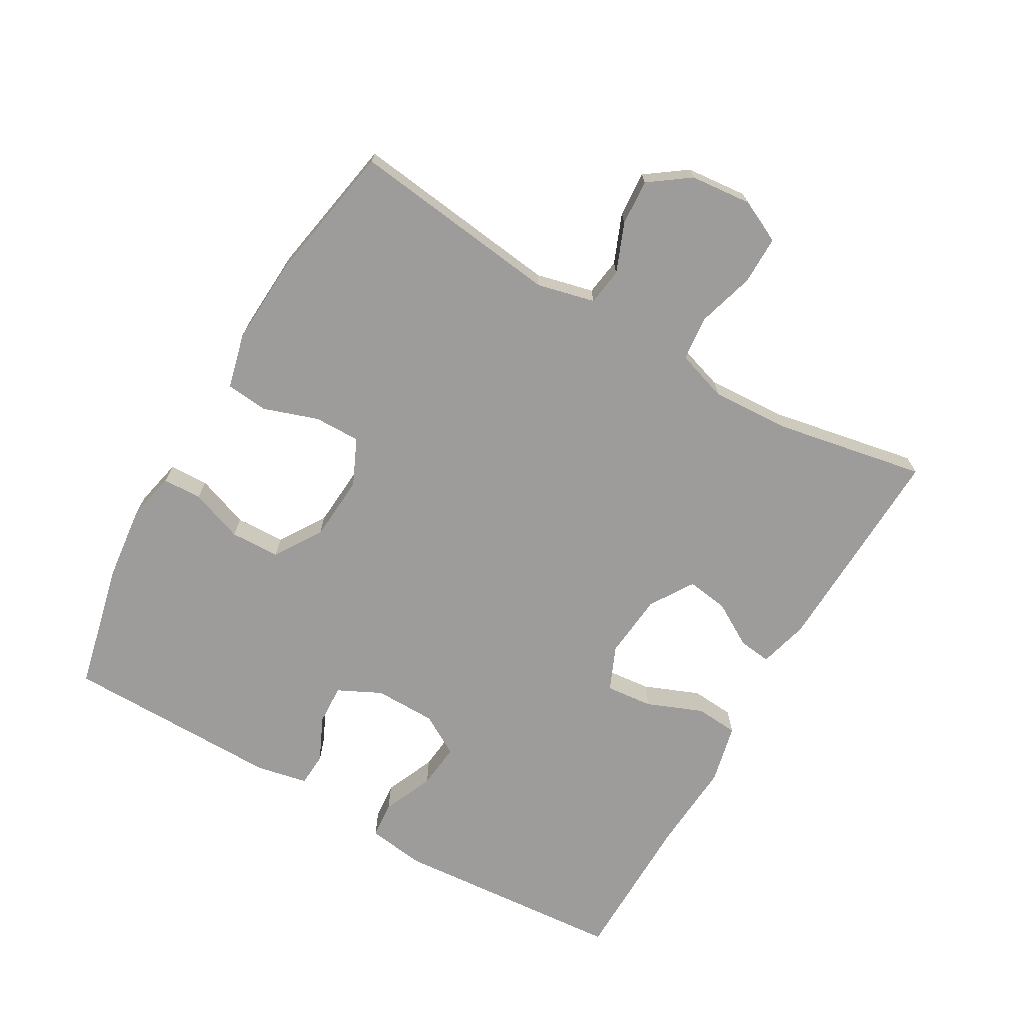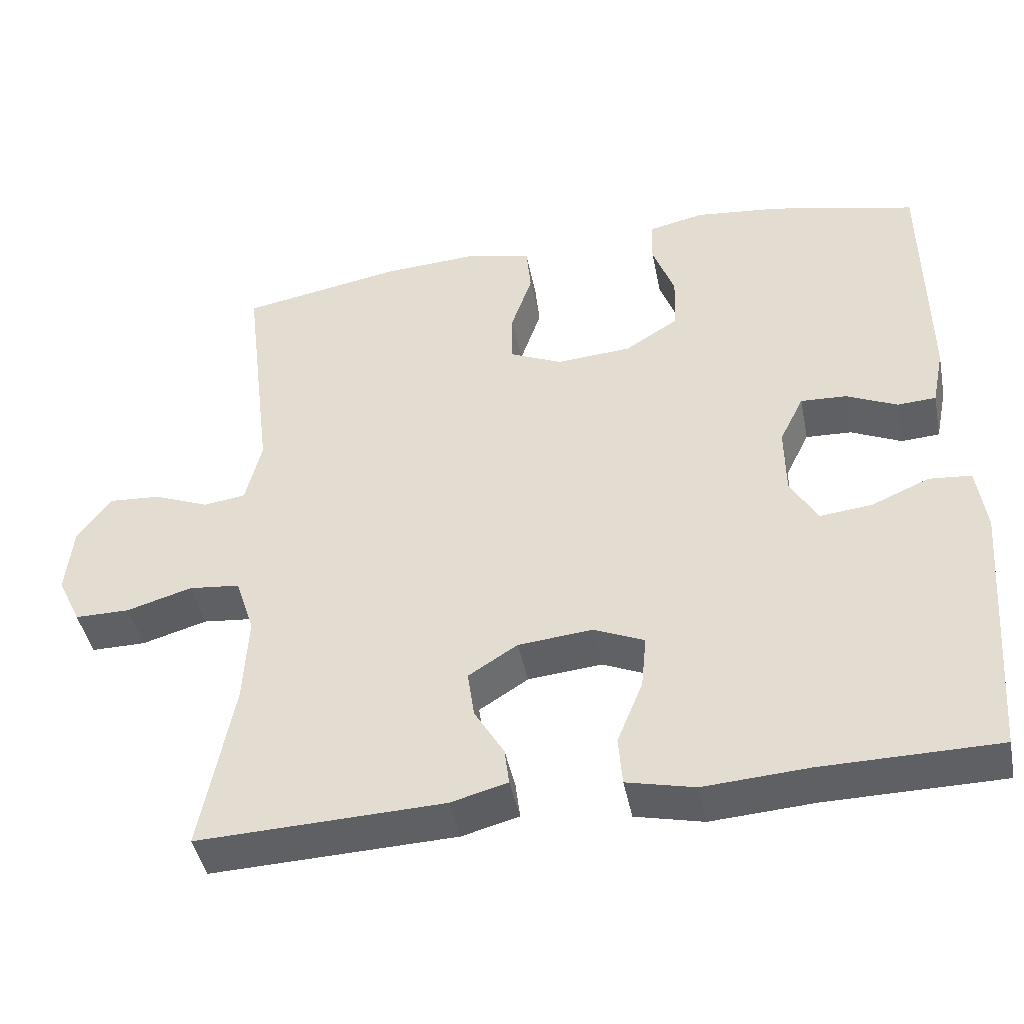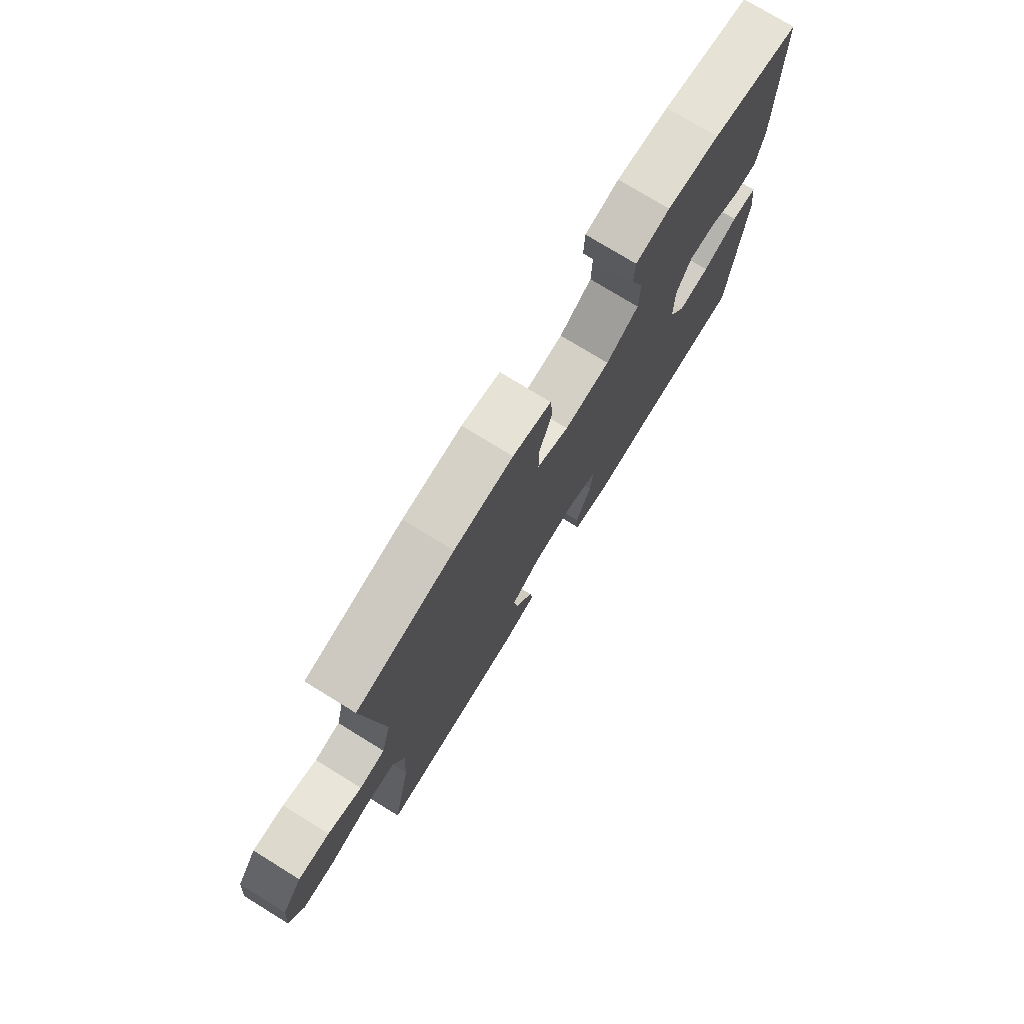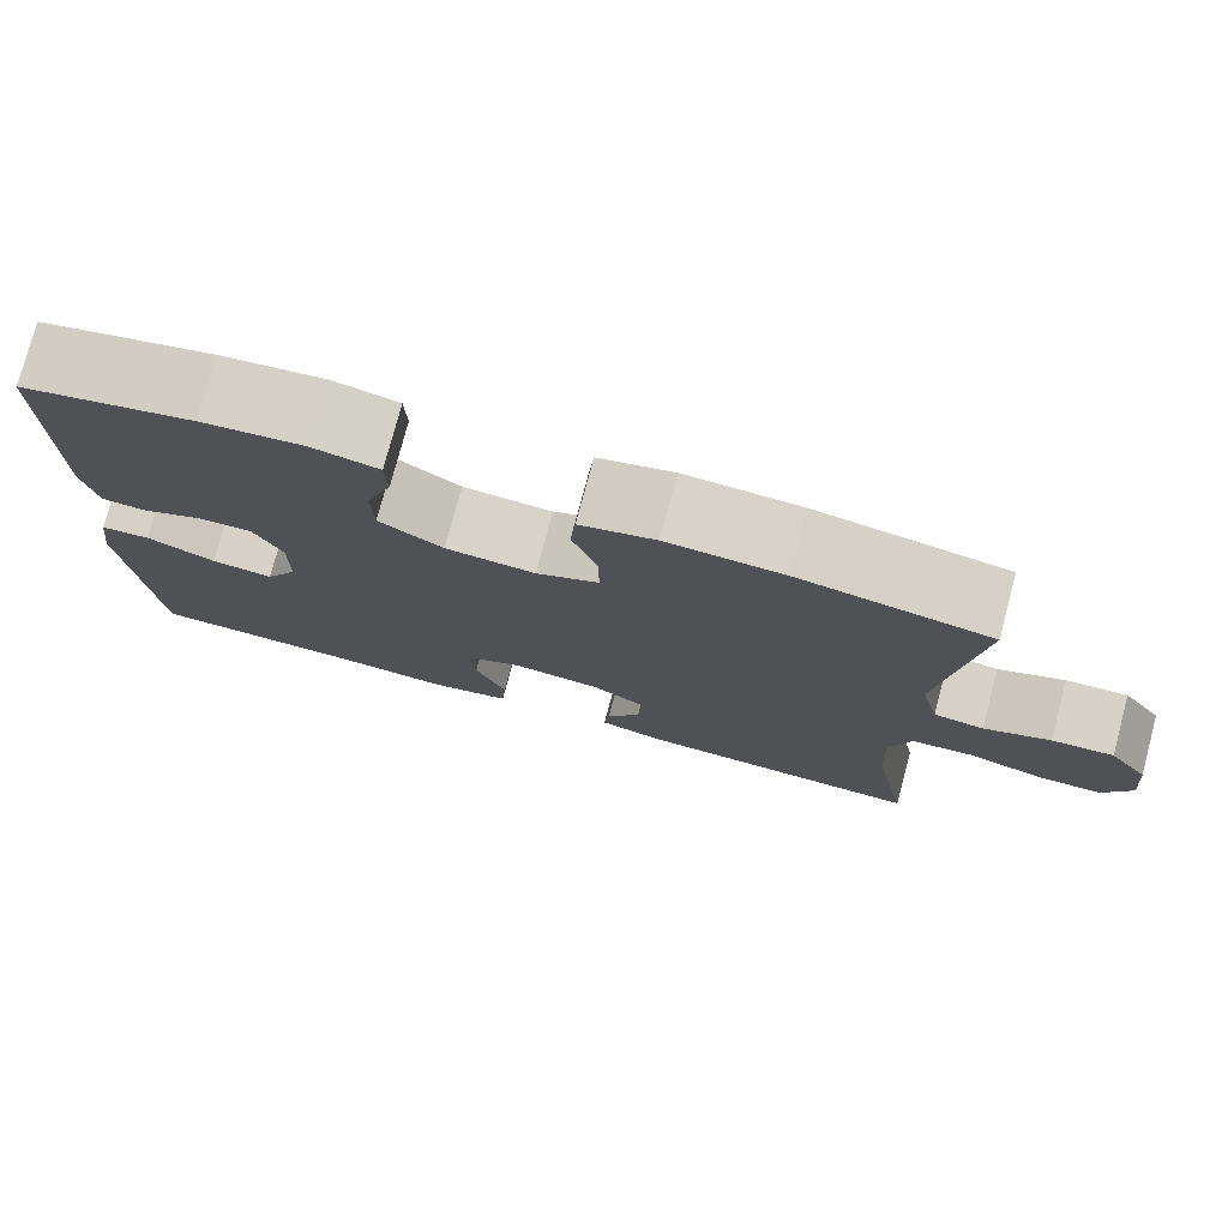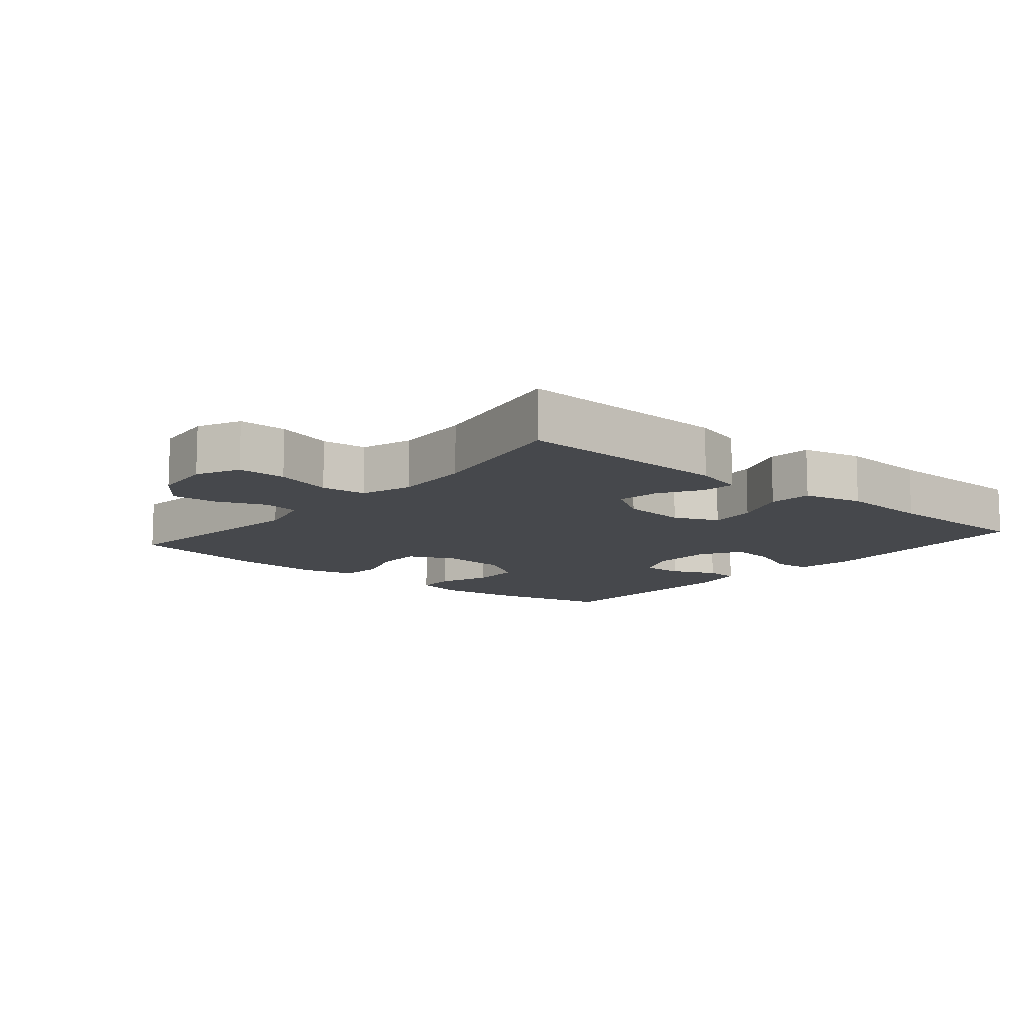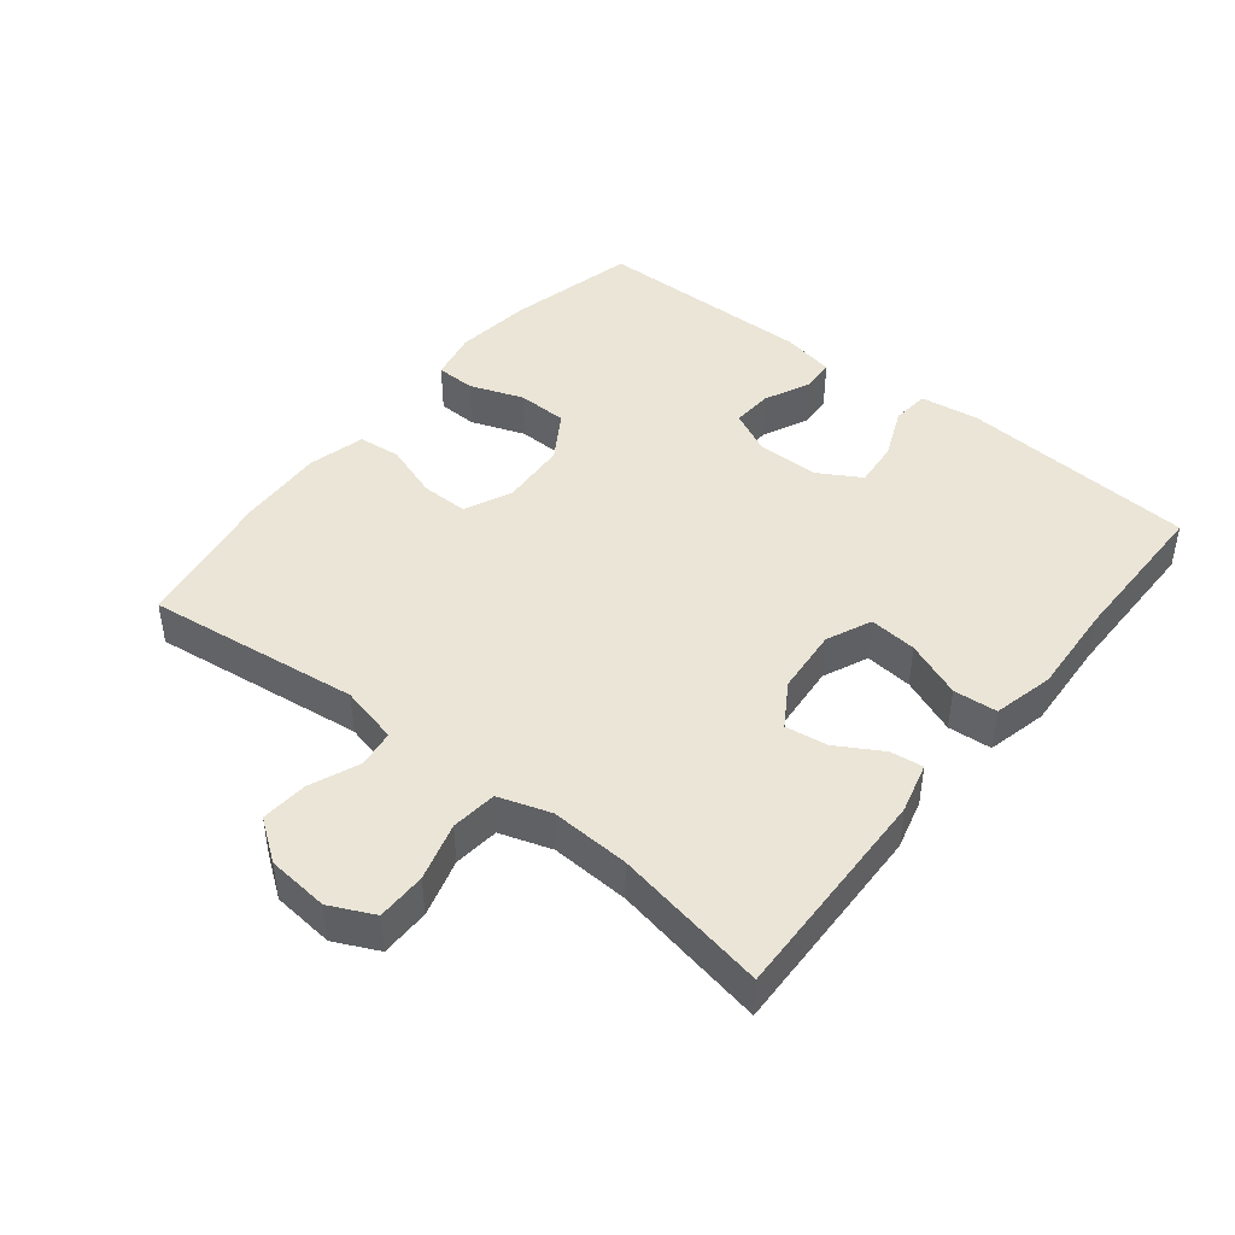
<metadata>
{"format":"obj","ext":"obj","renderer":"f3d","projection":"perspective","resolution":1024,"background":"white","views":[{"elev":-70.2,"azim":60.0,"up":"+Y"},{"elev":-44.1,"azim":-168.7,"up":"+Z"},{"elev":75.9,"azim":121.6,"up":"+Z"},{"elev":77.0,"azim":14.9,"up":"+Z"},{"elev":-11.3,"azim":139.9,"up":"+Y"},{"elev":44.3,"azim":128.7,"up":"+Y"}]}
</metadata>
<code>
v 0.5 0.07 -0.5
v 0.175 0.07 -0.489
v 0.1 0.07 -0.469
v 0.106 0.07 -0.42
v 0.145 0.07 -0.354
v 0.154 0.07 -0.291
v 0.089 0.07 -0.25
v -0.009 0.07 -0.241
v -0.076 0.07 -0.27
v -0.069 0.07 -0.341
v -0.035 0.07 -0.425
v -0.04 0.07 -0.49
v -0.13 0.07 -0.511
v -0.268 0.07 -0.502
v -0.5 0.07 -0.5
v -0.527 0.07 -0.149
v -0.515 0.07 -0.061
v -0.459 0.07 -0.056
v -0.382 0.07 -0.089
v -0.313 0.07 -0.096
v -0.277 0.07 -0.034
v -0.276 0.07 0.059
v -0.308 0.07 0.124
v -0.369 0.07 0.121
v -0.436 0.07 0.09
v -0.487 0.07 0.093
v -0.503 0.07 0.171
v -0.5 0.07 0.5
v -0.307 0.07 0.545
v -0.193 0.07 0.558
v -0.119 0.07 0.542
v -0.117 0.07 0.483
v -0.146 0.07 0.403
v -0.144 0.07 0.328
v -0.073 0.07 0.283
v 0.027 0.07 0.276
v 0.097 0.07 0.308
v 0.096 0.07 0.378
v 0.068 0.07 0.46
v 0.074 0.07 0.524
v 0.158 0.07 0.545
v 0.287 0.07 0.538
v 0.5 0.07 0.5
v 0.461 0.07 0.182
v 0.482 0.07 0.095
v 0.538 0.07 0.087
v 0.612 0.07 0.117
v 0.681 0.07 0.122
v 0.725 0.07 0.061
v 0.734 0.07 -0.031
v 0.703 0.07 -0.096
v 0.63 0.07 -0.096
v 0.544 0.07 -0.071
v 0.476 0.07 -0.078
v 0.451 0.07 -0.155
v 0.457 0.07 -0.272
v 0.5 0 -0.5
v 0.175 0 -0.489
v 0.1 0 -0.469
v 0.106 0 -0.42
v 0.145 0 -0.354
v 0.154 0 -0.291
v 0.089 0 -0.25
v -0.009 0 -0.241
v -0.076 0 -0.27
v -0.069 0 -0.341
v -0.035 0 -0.425
v -0.04 0 -0.49
v -0.13 0 -0.511
v -0.268 0 -0.502
v -0.5 0 -0.5
v -0.527 0 -0.149
v -0.515 0 -0.061
v -0.459 0 -0.056
v -0.382 0 -0.089
v -0.313 0 -0.096
v -0.277 0 -0.034
v -0.276 0 0.059
v -0.308 0 0.124
v -0.369 0 0.121
v -0.436 0 0.09
v -0.487 0 0.093
v -0.503 0 0.171
v -0.5 0 0.5
v -0.307 0 0.545
v -0.193 0 0.558
v -0.119 0 0.542
v -0.117 0 0.483
v -0.146 0 0.403
v -0.144 0 0.328
v -0.073 0 0.283
v 0.027 0 0.276
v 0.097 0 0.308
v 0.096 0 0.378
v 0.068 0 0.46
v 0.074 0 0.524
v 0.158 0 0.545
v 0.287 0 0.538
v 0.5 0 0.5
v 0.461 0 0.182
v 0.482 0 0.095
v 0.538 0 0.087
v 0.612 0 0.117
v 0.681 0 0.122
v 0.725 0 0.061
v 0.734 0 -0.031
v 0.703 0 -0.096
v 0.63 0 -0.096
v 0.544 0 -0.071
v 0.476 0 -0.078
v 0.451 0 -0.155
v 0.457 0 -0.272
f 51 52 53
f 50 51 53
f 49 50 53
f 48 49 53
f 47 48 53
f 46 47 53
f 45 46 53 54
f 44 45 54 55
f 42 43 44
f 41 42 44
f 40 41 44
f 39 40 44
f 38 39 44
f 37 38 44 55
f 31 32 33
f 30 31 33
f 29 30 33
f 28 29 33
f 27 28 33
f 26 27 33
f 25 26 33
f 24 25 33
f 23 24 33 34
f 22 23 34 35
f 17 18 19
f 16 17 19
f 15 16 19
f 14 15 19
f 14 19 20
f 13 14 20
f 12 13 20
f 11 12 20
f 10 11 20
f 9 10 20 21
f 3 4 5
f 2 3 5
f 1 2 5
f 56 1 5
f 56 5 6
f 56 6 7
f 55 56 7
f 37 55 7
f 36 37 7
f 22 35 36
f 21 22 36
f 9 21 36
f 8 9 36
f 7 8 36
f 109 108 107
f 109 107 106
f 109 106 105
f 109 105 104
f 109 104 103
f 109 103 102
f 110 109 102 101
f 111 110 101 100
f 100 99 98
f 100 98 97
f 100 97 96
f 100 96 95
f 100 95 94
f 111 100 94 93
f 89 88 87
f 89 87 86
f 89 86 85
f 89 85 84
f 89 84 83
f 89 83 82
f 89 82 81
f 89 81 80
f 90 89 80 79
f 91 90 79 78
f 75 74 73
f 75 73 72
f 75 72 71
f 75 71 70
f 76 75 70
f 76 70 69
f 76 69 68
f 76 68 67
f 76 67 66
f 77 76 66 65
f 61 60 59
f 61 59 58
f 61 58 57
f 61 57 112
f 62 61 112
f 63 62 112
f 63 112 111
f 63 111 93
f 63 93 92
f 92 91 78
f 92 78 77
f 92 77 65
f 92 65 64
f 92 64 63
f 1 57 58 2
f 2 58 59 3
f 3 59 60 4
f 4 60 61 5
f 5 61 62 6
f 6 62 63 7
f 7 63 64 8
f 8 64 65 9
f 9 65 66 10
f 10 66 67 11
f 11 67 68 12
f 12 68 69 13
f 13 69 70 14
f 14 70 71 15
f 15 71 72 16
f 16 72 73 17
f 17 73 74 18
f 18 74 75 19
f 19 75 76 20
f 20 76 77 21
f 21 77 78 22
f 22 78 79 23
f 23 79 80 24
f 24 80 81 25
f 25 81 82 26
f 26 82 83 27
f 27 83 84 28
f 28 84 85 29
f 29 85 86 30
f 30 86 87 31
f 31 87 88 32
f 32 88 89 33
f 33 89 90 34
f 34 90 91 35
f 35 91 92 36
f 36 92 93 37
f 37 93 94 38
f 38 94 95 39
f 39 95 96 40
f 40 96 97 41
f 41 97 98 42
f 42 98 99 43
f 43 99 100 44
f 44 100 101 45
f 45 101 102 46
f 46 102 103 47
f 47 103 104 48
f 48 104 105 49
f 49 105 106 50
f 50 106 107 51
f 51 107 108 52
f 52 108 109 53
f 53 109 110 54
f 54 110 111 55
f 55 111 112 56
f 56 112 57 1

</code>
